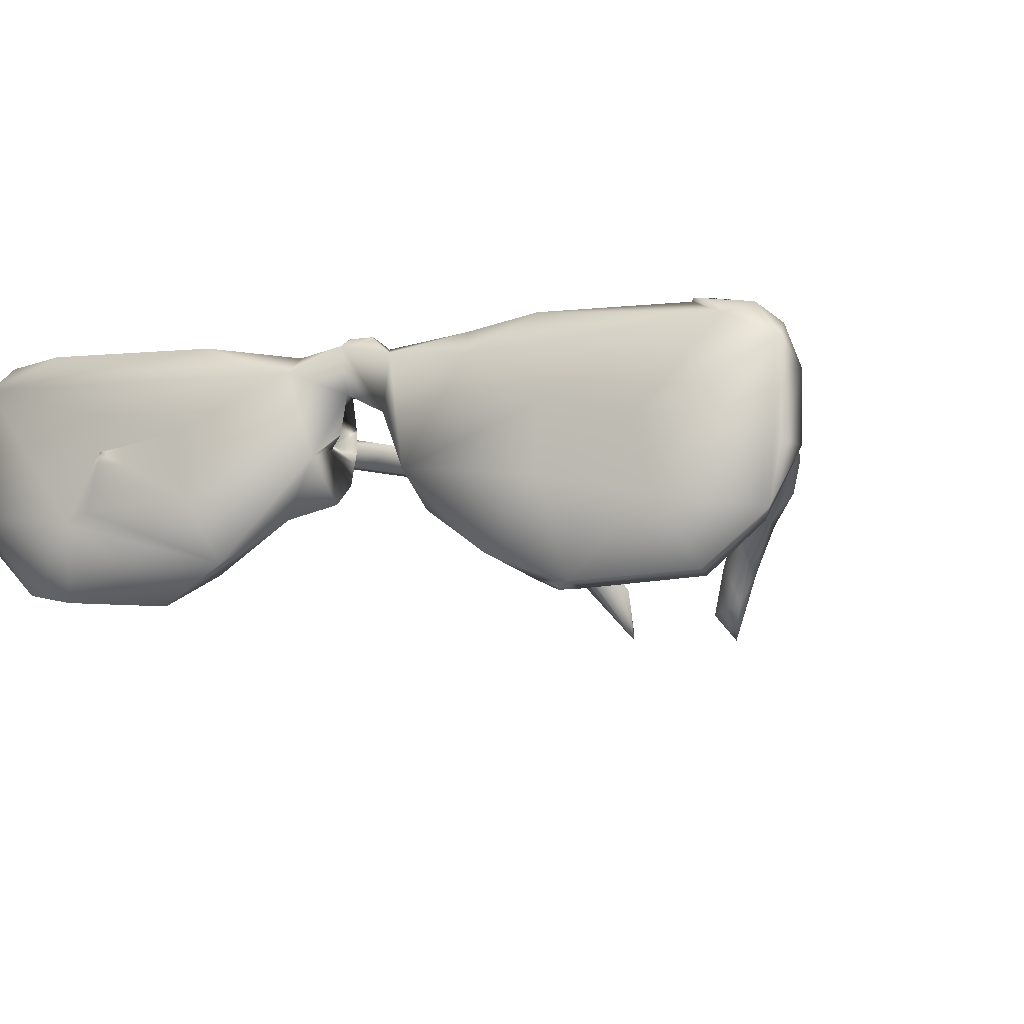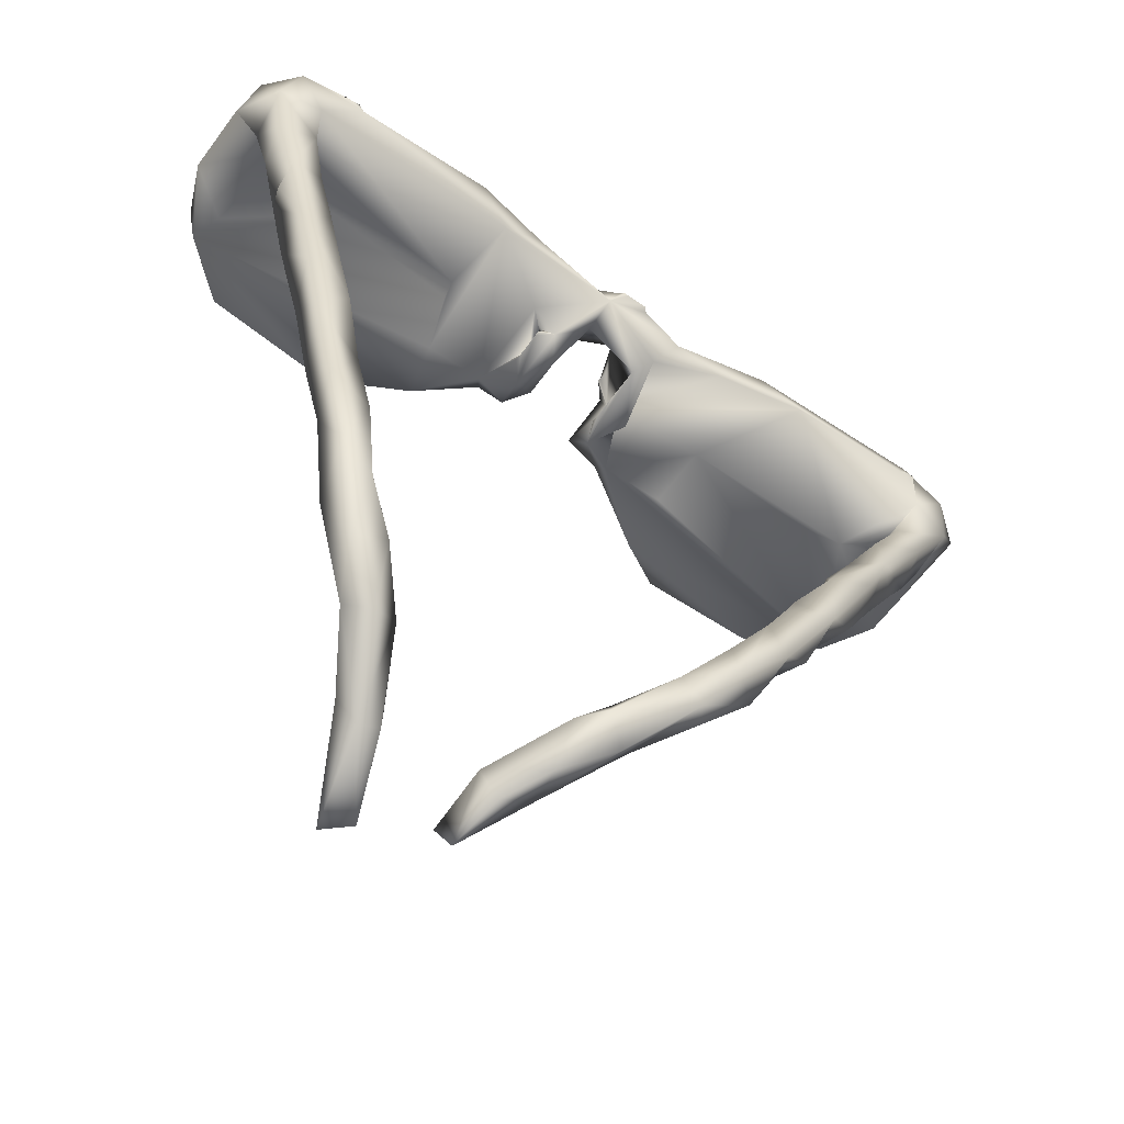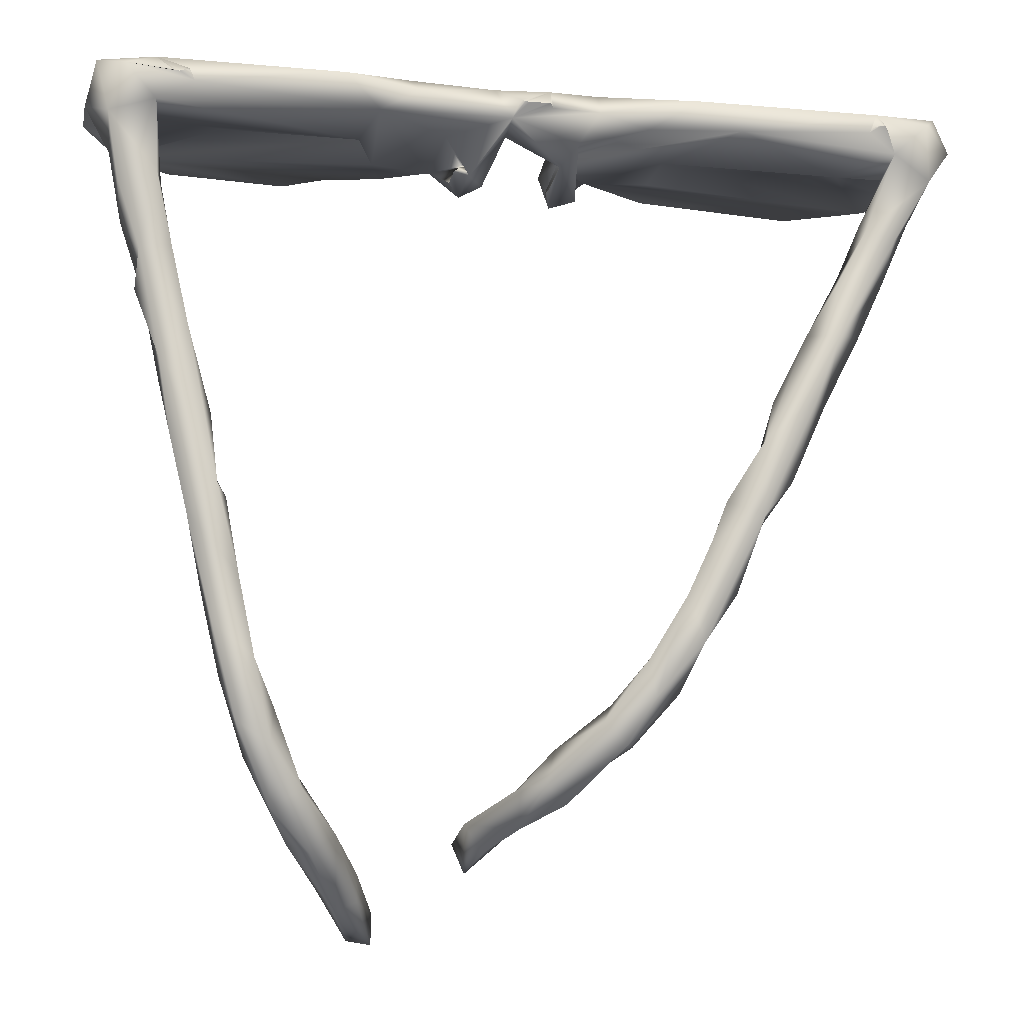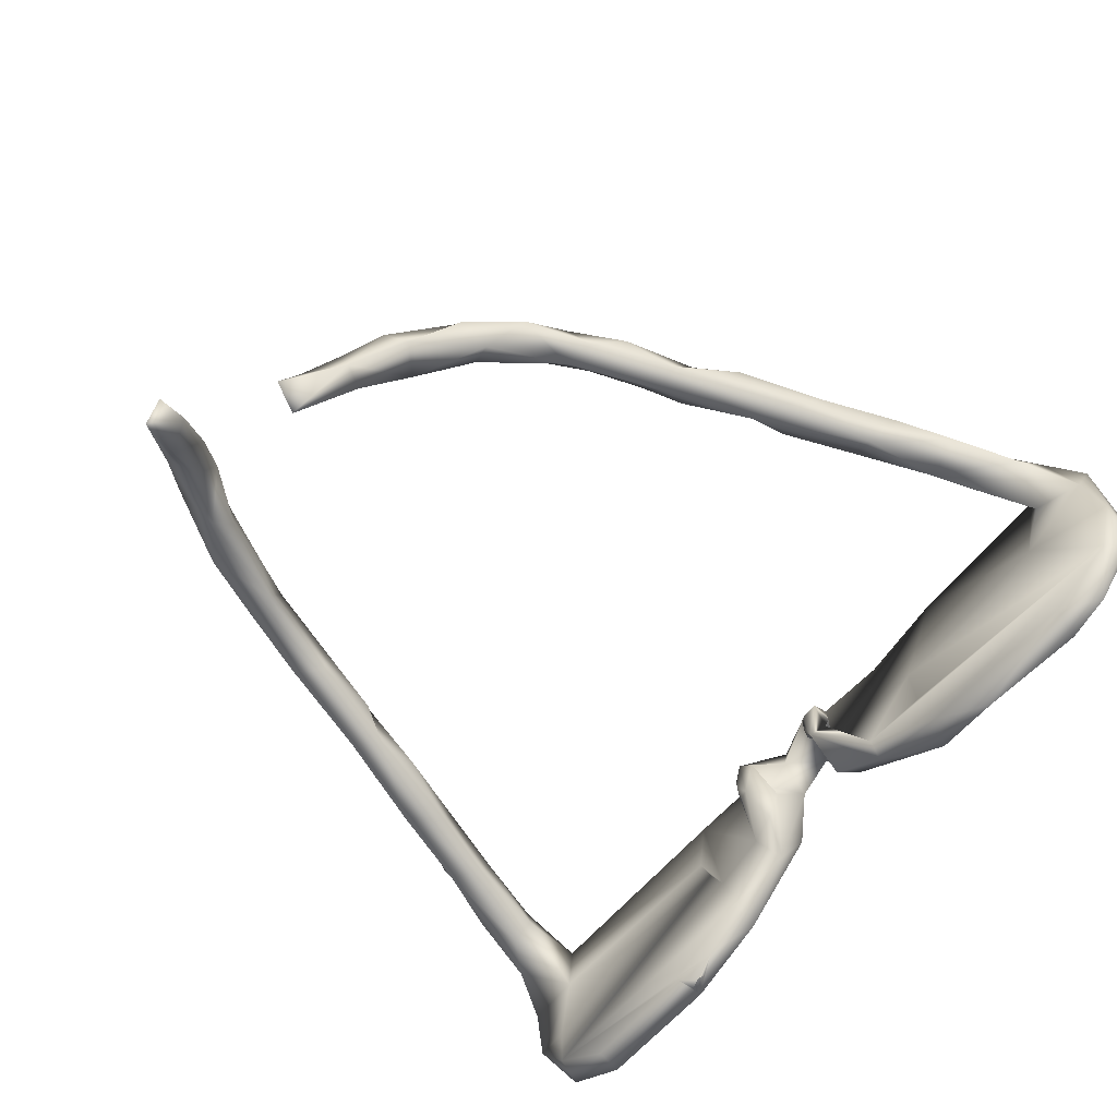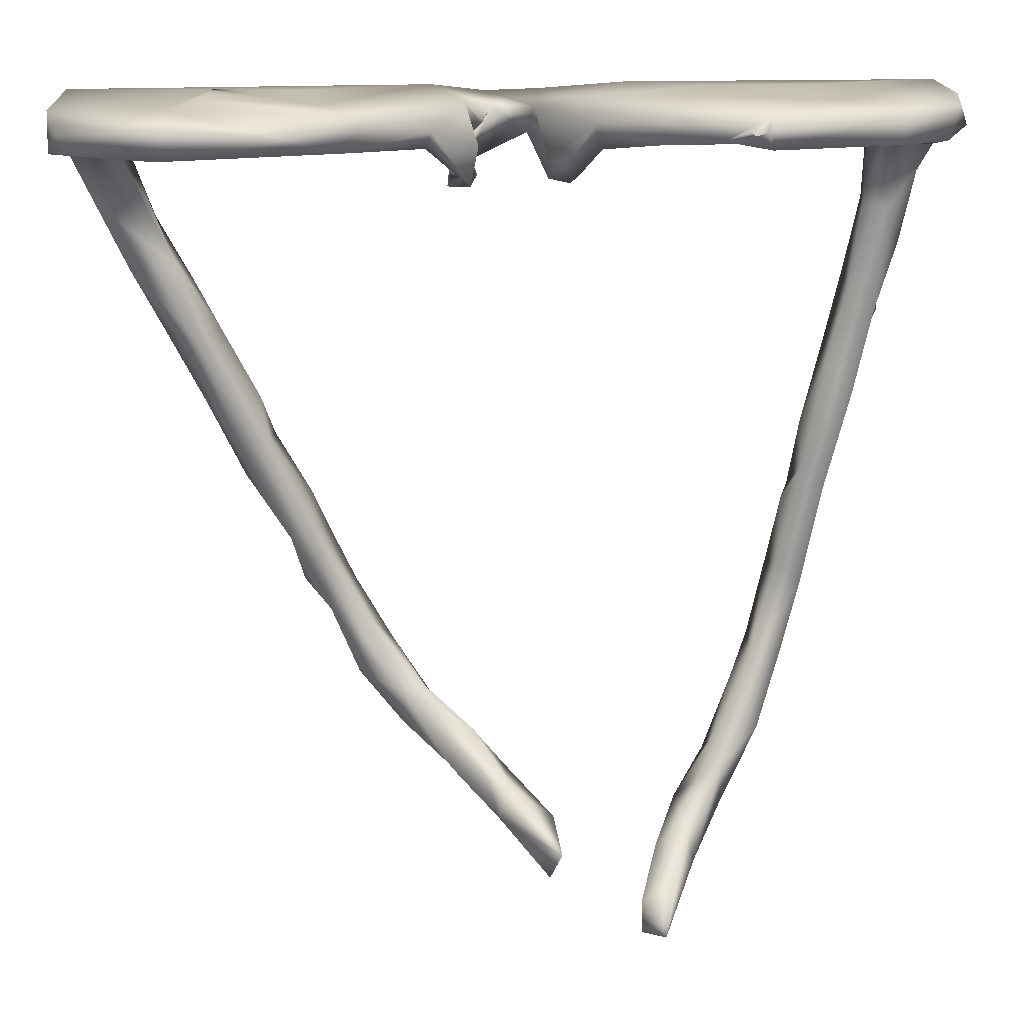
<metadata>
{"format":"obj","ext":"obj","renderer":"f3d","projection":"perspective","resolution":1024,"background":"white","views":[{"elev":-7.6,"azim":22.2,"up":"+Y"},{"elev":-62.6,"azim":144.6,"up":"+Z"},{"elev":-14.1,"azim":169.2,"up":"+Z"},{"elev":-72.7,"azim":-132.8,"up":"+Y"},{"elev":18.4,"azim":-5.4,"up":"+Z"}]}
</metadata>
<code>
v 14.71 55.3 109
v 13.44 60.15 106.2
v 14.24 70.28 105.5
v 12.8 74.88 106.8
v 14.51 74.9 110.9
v 16.75 53.66 107
v 13.63 59.44 111
v 20.97 49.57 110.2
v 24.32 67.17 106
v 17.26 71.52 98.45
v 20.78 71.94 90.65
v 26.01 71.23 91.43
v 20.17 71.45 104.3
v 23.53 72.52 97.62
v 20.4 75.84 94.79
v 15.99 76.67 102.4
v 20.34 77.26 105.3
v 16.5 77.83 108.9
v 22.99 78.71 109.4
v 21.6 78.58 107.6
v 22 79 108
v 22 79 108
v 22.5 79 108
v 22.5 79 108
v 23.99 78.93 107
v 23.6 79 107.6
v 39.04 47.78 109.3
v 25.43 49.17 107
v 26.44 48.51 110.6
v 26.19 57.82 111
v 28.78 65.95 107
v 29.63 59.05 112.1
v 28.09 70.59 82.61
v 28.66 72.95 74.85
v 24.3 73.02 83.46
v 27.6 76.37 82.68
v 30.37 75.94 75.07
v 27.69 75.71 88.77
v 23.74 75.96 96.07
v 45.06 51.4 107.2
v 42.17 60.26 111
v 38.19 71.29 57.85
v 33.03 73.64 65.37
v 36 71.15 69.94
v 31.94 71.01 71.59
v 35.08 73.76 74.81
v 31.12 66.09 112
v 36.85 75.55 60.98
v 36.64 75.8 69.82
v 30.84 73.72 83.09
v 47.01 52.28 110.9
v 46.05 58.77 106.7
v 42.7 71.18 48.86
v 45.98 70.45 40.96
v 46.51 71.01 48.36
v 40.78 71.04 59.52
v 40.67 67.79 111.5
v 45.96 66.5 106.5
v 43.98 74.96 46.28
v 45.86 74.53 51.52
v 39.71 73.05 52.17
v 40.91 73.87 62.73
v 42.94 74.59 57.84
v 39.39 78.71 106
v 44.27 78.01 109.7
v 49.97 76.44 106.3
v 53.92 58.68 106.3
v 56.82 66.58 100.7
v 54.53 57.3 108.4
v 52.04 70.46 34.96
v 50.97 67.35 39.27
v 51 68.37 35.07
v 54.77 70.67 37.45
v 50.13 73.16 44.23
v 53.49 68.6 39.73
v 49.37 73.6 40.04
v 55.75 76.22 108.1
v 57.9 73.89 104.9
v 63.08 57.84 30.49
v 61.51 56.27 27.54
v 62.54 60.47 26.47
v 56.11 63.41 31.51
v 57.72 64.61 28.98
v 62.82 63.99 30.94
v 59.3 65.2 35.01
v 59.05 61.95 101.4
v 58.64 65.52 105.9
v 59.75 59.05 106.4
v 58.63 64.13 110.6
v 60.49 66.86 30.82
v 57.87 66.59 103.7
v 57.56 69.33 104.3
v 59.8 72.09 102.7
v 60 64.4 102.4
v 60 65.5 102
v 60 65.5 102
v 60 66.5 102
v 60 66.5 102
v 60 67.5 102
v 60 67.5 102
v 60 68.5 102
v 62.18 71.31 108.9
v 60.5 66.6 107.6
v 61 67 108
v 61 67 108
v 61 67.5 108
v 61 67.5 108
v 61.01 68.6 107.6
v 55.58 74 111.1
v 66.29 76.77 106.4
v 61.82 76.85 109.9
v 61.6 77.57 107.6
v 62 78 108
v 62 78 108
v 62.5 78 108
v 62.5 78 108
v 63.5 78 108
v 63.5 78 108
v 65.8 55.8 24.27
v 68.26 48.56 25.99
v 67.02 50.1 22.44
v 67.99 55.76 27.58
v 70.39 63.54 101.4
v 67.66 62.37 104.3
v 66.87 68.96 109.2
v 69.72 59.25 104.5
v 72.2 57.58 108.8
v 70.15 62.04 111
v 68.42 68.19 101.1
v 66.38 72.65 105.7
v 70.05 68.19 103.4
v 70.51 65.83 104.6
v 70.36 71.22 101.1
v 71.48 70.4 102.4
v 69.35 69.46 105.4
v 68.13 75.41 110.2
v 73.12 71 105.9
v 64.5 78 108
v 64.5 78 108
v 65.4 77.54 108.4
v 65 78 108
v 65 78 108
v 78.14 51.72 13.95
v 80.75 59.2 18.19
v 78.21 52.58 17.51
v 79.84 52.31 110.7
v 80.32 59.31 106.6
v 73.43 59.77 105.8
v 78.82 53.07 107.3
v 72 65.5 102.5
v 72 66.5 102
v 72 66.5 102
v 72 67.5 102
v 72 67.5 102
v 72 68.5 102
v 72 68.5 102
v 72 69.5 102
v 72 69.5 102
v 72 70 102
v 72 70 102
v 81.67 77.2 106
v 77.05 77.48 108.6
v 88 48 109
v 88 48 109
v 80.66 48.92 14.59
v 83.09 59.02 17.16
v 82.73 54.23 19.45
v 85.4 58.62 19.65
v 85.04 49.32 108.2
v 110.6 54.69 107
v 87.6 48.47 109.4
v 86.08 60.49 111.3
v 80.83 59.52 21.31
v 83.96 65.81 24.88
v 84.5 60.85 23.6
v 89.7 65 29.25
v 82.39 65.54 107
v 86.44 68.23 111.4
v 86.84 67.05 22.57
v 88.74 67.44 31.46
v 88.16 70.5 29.16
v 82.99 67.98 106
v 77.99 74.59 111
v 85.75 78.78 109.5
v 88.5 48 109
v 88.5 48 109
v 90.1 48.21 107.4
v 89.6 48 109.4
v 104.7 49.42 110.9
v 89.84 48.71 111
v 89.39 64.92 23.86
v 99.43 57.66 111.1
v 92 73.09 33.52
v 91.8 69.72 27.38
v 94.54 68.23 32.68
v 95.93 73.77 36.06
v 91.63 71.75 37.79
v 94.08 70.87 40.89
v 96.96 71.16 52.8
v 97.28 66.23 111.6
v 98.9 66.87 106.5
v 94.13 74.82 42.66
v 96.09 74.64 51.93
v 104.3 49.03 107.6
v 97.74 71.45 41.15
v 99.84 71.28 50.15
v 102.2 71.18 62.1
v 97.58 73.34 60.63
v 99.6 71.13 65.21
v 99.51 73.29 70.08
v 102.1 71.54 78.1
v 104.1 71.3 86.27
v 108 70.11 105.9
v 98.85 74.69 46.59
v 98.73 75.91 61.54
v 101.9 74.98 58.46
v 104 75.29 66.66
v 100.6 75.72 70.72
v 102.5 75.72 79.55
v 104.6 75.68 88.64
v 102.8 79 107
v 103.4 79 108.4
v 112.1 55.62 110.8
v 109.5 58.83 105.9
v 113.6 62.64 110.9
v 105.3 71.19 74.11
v 107.5 71.26 84.35
v 108.3 70.81 96.4
v 105.9 72.76 96.86
v 111.8 71.58 100.6
v 105.5 75.72 75.39
v 108.2 75.9 88.11
v 108.4 73.78 83.79
v 110.2 72.55 91.97
v 110.8 75.63 96.19
v 106.5 76.45 96.94
v 106.9 76.82 105.4
v 112.2 76.55 103.8
v 107.1 76.78 110.5
v 104.5 79 108
v 104.5 79 108
v 105.4 78.58 108.4
v 105 79 108
v 105 79 108
v 110.5 77.91 109.1
v 114.8 62.41 107.4
v 113.6 73.59 111
v 114.7 70.8 106.3
f 1 2 6
f 2 1 7
f 3 2 4
f 18 4 5
f 16 4 18
f 9 6 2
f 13 3 10
f 10 12 13
f 9 2 3
f 3 13 9
f 11 10 15
f 36 11 15
f 16 15 10
f 39 15 16
f 17 13 14
f 19 17 18
f 19 20 17
f 22 20 19
f 9 13 17
f 21 17 20
f 22 19 24
f 23 25 17
f 29 28 27
f 29 8 28
f 11 35 33
f 12 11 33
f 31 6 9
f 7 30 5
f 57 30 47
f 43 34 37
f 37 34 36
f 36 49 37
f 38 36 15
f 38 15 39
f 64 9 17
f 19 5 65
f 19 25 26
f 40 28 6
f 32 51 41
f 47 41 57
f 44 42 56
f 45 43 42
f 58 31 9
f 5 57 109
f 59 61 48
f 48 42 43
f 61 42 48
f 48 43 37
f 49 48 37
f 49 46 44
f 62 44 56
f 50 33 44
f 50 46 49
f 30 27 51
f 55 54 71
f 42 53 56
f 56 53 55
f 57 41 109
f 76 70 54
f 59 53 61
f 60 59 63
f 60 56 55
f 60 55 74
f 65 64 19
f 65 66 64
f 51 40 69
f 67 69 40
f 67 58 87
f 51 69 89
f 91 86 67
f 70 72 54
f 71 54 72
f 73 70 76
f 82 85 71
f 70 73 90
f 55 71 75
f 74 75 73
f 77 66 65
f 78 87 66
f 81 80 83
f 79 122 84
f 84 85 79
f 69 67 86
f 89 69 88
f 87 88 86
f 83 82 70
f 90 83 70
f 90 81 83
f 75 71 85
f 85 90 73
f 90 85 84
f 68 91 92
f 68 92 78
f 78 93 68
f 86 68 93
f 87 86 94
f 95 94 86
f 96 91 94
f 98 91 96
f 100 91 98
f 101 86 93
f 93 91 101
f 89 102 109
f 103 89 87
f 87 104 103
f 89 105 107
f 102 108 87
f 92 93 102
f 78 92 87
f 111 109 102
f 77 110 78
f 110 93 78
f 114 112 111
f 113 110 112
f 114 111 116
f 93 130 102
f 110 130 93
f 116 111 118
f 119 80 81
f 80 121 120
f 122 79 120
f 122 121 119
f 84 122 81
f 124 126 127
f 148 126 123
f 131 129 124
f 129 131 135
f 130 129 135
f 132 148 131
f 133 123 129
f 133 131 134
f 102 130 125
f 130 135 125
f 137 135 131
f 137 131 133
f 130 133 129
f 138 110 117
f 141 110 138
f 141 140 110
f 142 111 140
f 111 136 140
f 127 148 149
f 151 150 123
f 152 148 150
f 154 131 152
f 156 131 154
f 157 123 133
f 131 156 158
f 134 159 133
f 160 131 158
f 147 148 161
f 136 128 183
f 166 143 144
f 145 167 173
f 168 167 165
f 166 168 165
f 146 149 169
f 170 169 149
f 190 169 171
f 173 175 174
f 144 173 174
f 175 173 167
f 166 144 174
f 168 175 167
f 175 168 176
f 170 147 177
f 191 166 179
f 174 176 180
f 201 177 182
f 184 183 239
f 128 178 183
f 188 185 187
f 188 187 190
f 190 164 186
f 187 185 169
f 190 186 188
f 168 191 176
f 172 190 192
f 166 191 168
f 176 191 195
f 195 191 194
f 196 195 194
f 181 180 197
f 197 180 198
f 180 176 198
f 183 178 239
f 201 170 177
f 193 197 202
f 202 198 203
f 203 198 199
f 189 187 204
f 192 223 247
f 172 192 200
f 205 195 196
f 198 205 206
f 198 206 199
f 211 209 226
f 213 201 182
f 178 200 239
f 224 170 201
f 224 201 213
f 206 205 214
f 214 216 206
f 203 216 214
f 203 208 215
f 215 216 203
f 217 216 215
f 215 209 210
f 231 215 218
f 210 211 219
f 219 212 220
f 237 182 161
f 239 221 184
f 223 204 170
f 223 225 247
f 211 226 212
f 212 227 228
f 228 234 230
f 213 230 248
f 231 219 232
f 231 227 226
f 231 233 227
f 232 219 220
f 232 235 234
f 230 234 235
f 222 240 221
f 243 245 240
f 243 242 245
f 244 239 242
f 239 247 245
f 245 238 237
f 213 246 224
f 225 246 248
f 238 248 230
f 247 238 245
f 4 2 7
f 16 10 3
f 4 7 5
f 4 16 3
f 1 6 8
f 7 1 8
f 7 8 30
f 8 6 28
f 30 8 29
f 12 10 11
f 14 13 12
f 36 35 11
f 17 39 16
f 39 17 14
f 16 18 17
f 5 19 18
f 21 23 17
f 23 26 25
f 24 19 26
f 33 34 45
f 44 33 45
f 35 34 33
f 50 12 33
f 57 5 30
f 47 30 32
f 43 45 34
f 36 34 35
f 38 12 50
f 38 50 36
f 39 14 12
f 39 12 38
f 25 64 17
f 19 64 25
f 27 28 40
f 30 29 27
f 32 30 51
f 47 32 41
f 44 45 42
f 58 6 31
f 61 53 42
f 48 49 62
f 62 63 48
f 62 49 44
f 46 50 44
f 36 50 49
f 51 27 40
f 58 52 6
f 55 53 54
f 64 58 9
f 64 87 58
f 59 54 53
f 59 76 54
f 60 63 56
f 63 59 48
f 63 62 56
f 109 65 5
f 6 67 40
f 52 67 6
f 58 67 52
f 41 51 89
f 87 91 67
f 91 68 86
f 71 72 82
f 72 70 82
f 74 55 75
f 60 76 59
f 76 60 74
f 76 74 73
f 77 65 109
f 66 87 64
f 82 83 80
f 80 120 79
f 81 90 84
f 82 80 85
f 85 80 79
f 88 69 86
f 87 89 88
f 73 75 85
f 87 94 91
f 97 95 86
f 99 97 86
f 101 99 86
f 101 91 100
f 109 41 89
f 105 89 103
f 87 106 104
f 87 108 106
f 108 102 107
f 102 89 107
f 92 91 93
f 92 102 87
f 77 78 66
f 77 109 111
f 112 110 77
f 111 112 77
f 113 115 110
f 115 117 110
f 119 121 80
f 122 120 121
f 81 122 119
f 124 123 126
f 125 124 127
f 125 127 128
f 127 126 148
f 124 129 123
f 135 124 125
f 132 131 124
f 136 125 128
f 124 137 132
f 135 137 124
f 111 102 125
f 139 118 111
f 142 139 111
f 136 111 125
f 140 136 110
f 110 133 130
f 110 137 133
f 110 161 137
f 162 161 110
f 145 143 165
f 144 143 145
f 146 127 149
f 173 144 145
f 128 127 146
f 148 147 149
f 128 146 172
f 123 150 148
f 152 131 148
f 153 151 123
f 155 153 123
f 157 155 123
f 159 157 133
f 160 134 131
f 137 148 132
f 161 148 137
f 136 162 110
f 162 136 183
f 143 166 165
f 145 165 167
f 170 149 147
f 171 169 163
f 146 169 190
f 170 187 169
f 172 146 190
f 176 174 175
f 174 179 166
f 181 179 174
f 181 174 180
f 182 177 147
f 161 182 147
f 178 128 172
f 162 183 184
f 184 161 162
f 184 221 161
f 189 190 187
f 169 185 163
f 190 171 164
f 178 172 200
f 181 194 179
f 181 193 194
f 179 194 191
f 193 196 194
f 197 193 181
f 198 176 195
f 202 196 193
f 202 197 198
f 170 204 187
f 192 190 189
f 192 189 223
f 200 192 247
f 198 195 205
f 199 206 207
f 208 199 209
f 209 199 207
f 210 209 211
f 239 200 247
f 202 203 214
f 196 214 205
f 202 214 196
f 216 207 206
f 203 199 208
f 217 207 216
f 215 208 209
f 215 210 218
f 231 217 215
f 218 210 219
f 219 231 218
f 219 211 212
f 221 237 161
f 239 222 221
f 223 189 204
f 209 207 226
f 212 226 227
f 229 212 228
f 227 234 228
f 229 228 213
f 213 228 230
f 226 207 217
f 231 226 217
f 220 236 232
f 232 233 231
f 232 227 233
f 229 220 212
f 236 220 229
f 235 232 236
f 232 234 227
f 236 229 237
f 237 229 213
f 236 238 235
f 237 238 236
f 237 213 182
f 221 245 237
f 240 245 221
f 241 222 239
f 245 242 239
f 244 241 239
f 224 246 170
f 246 223 170
f 246 225 223
f 248 246 213
f 248 247 225
f 235 238 230
f 238 247 248

</code>
